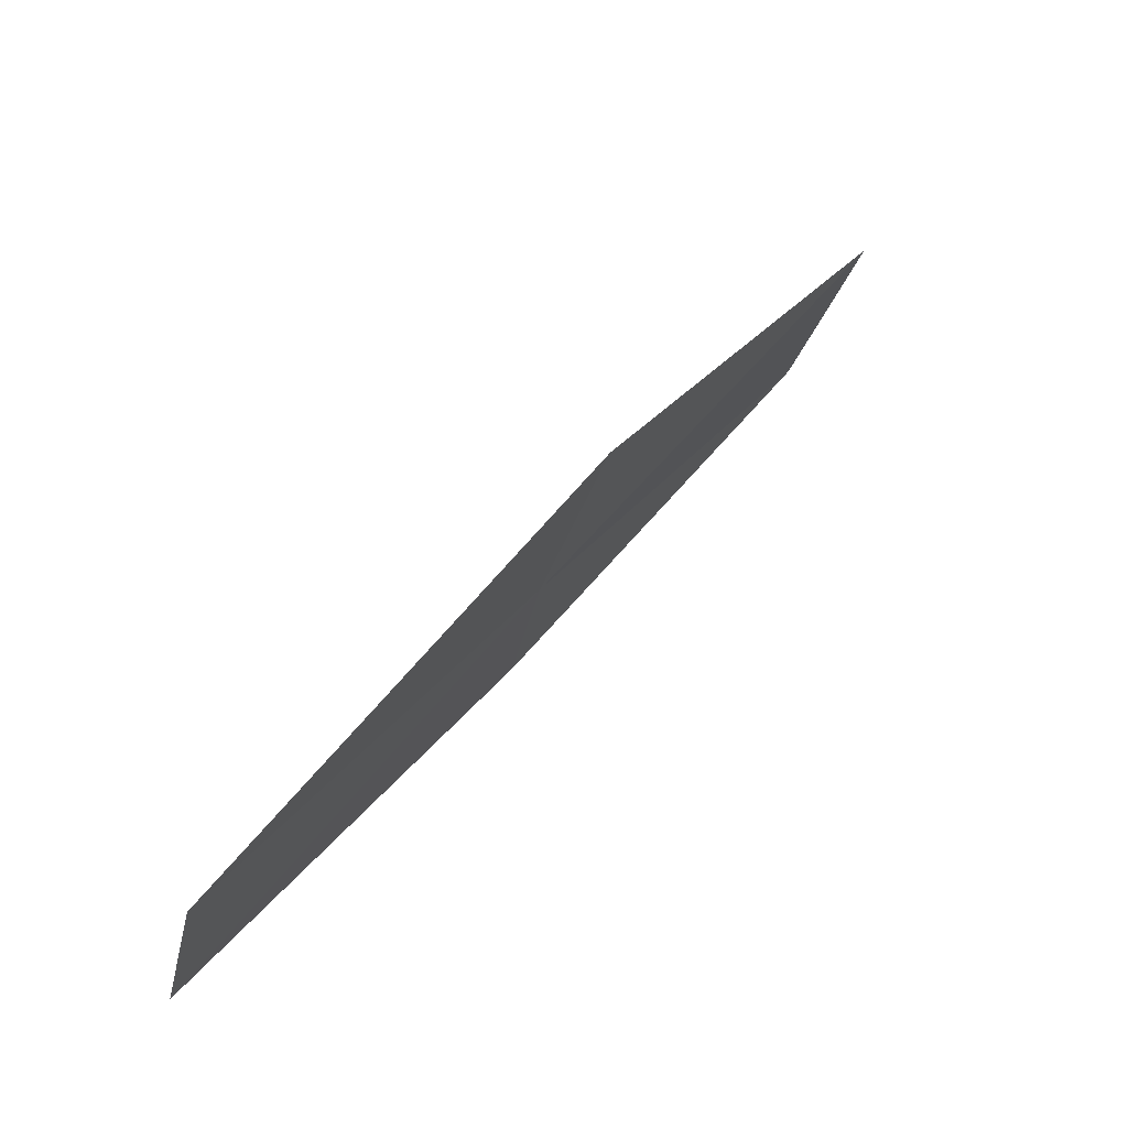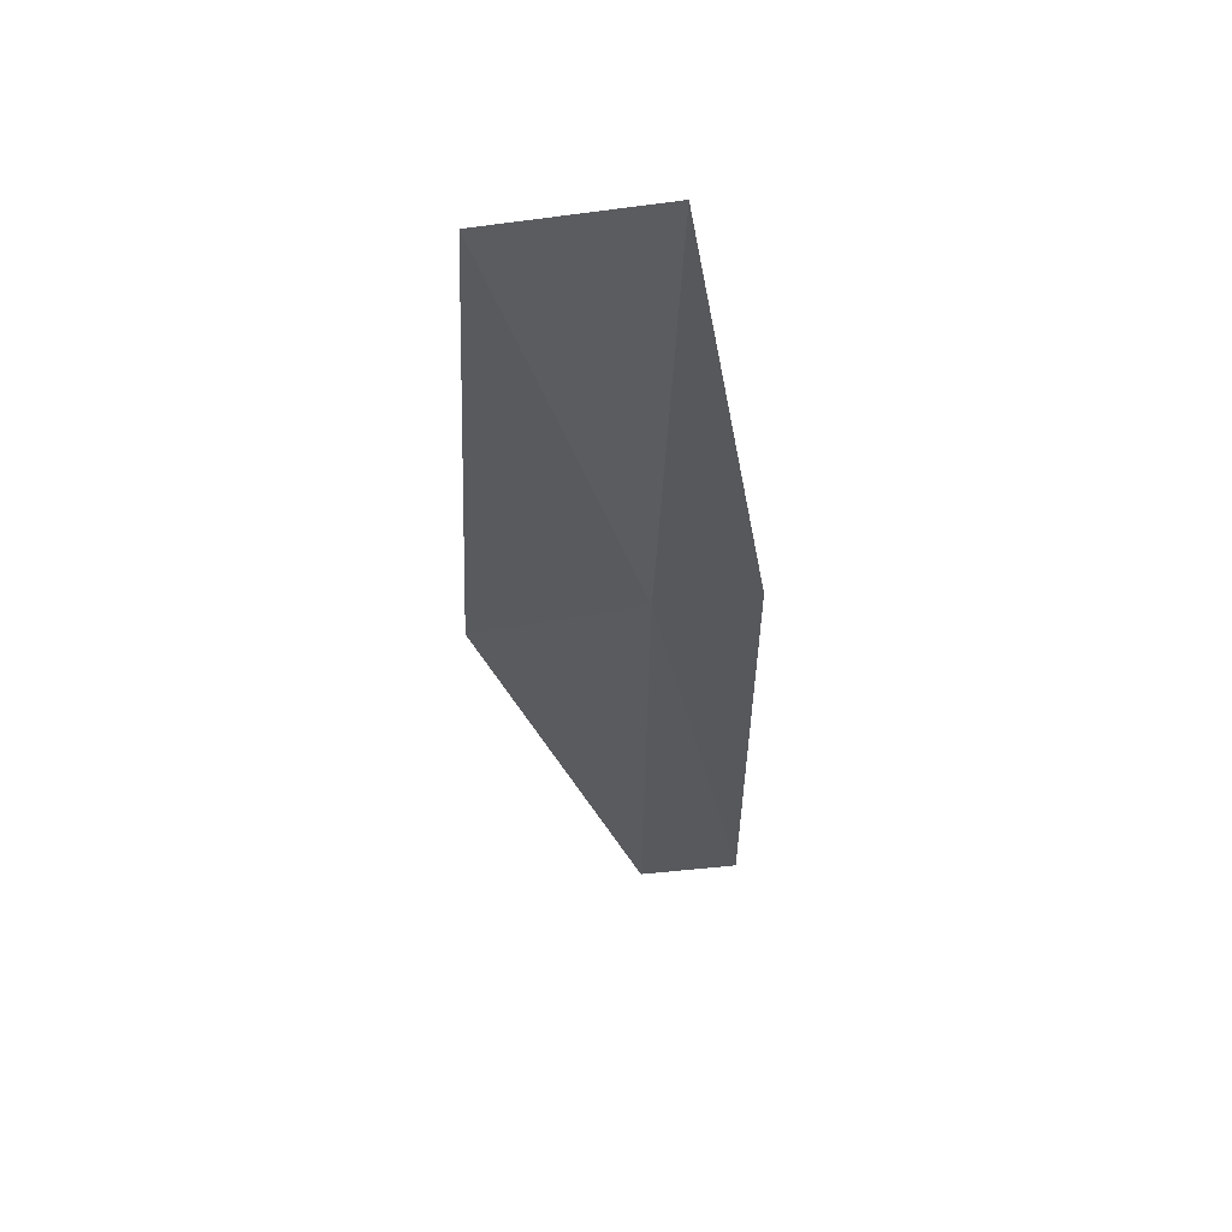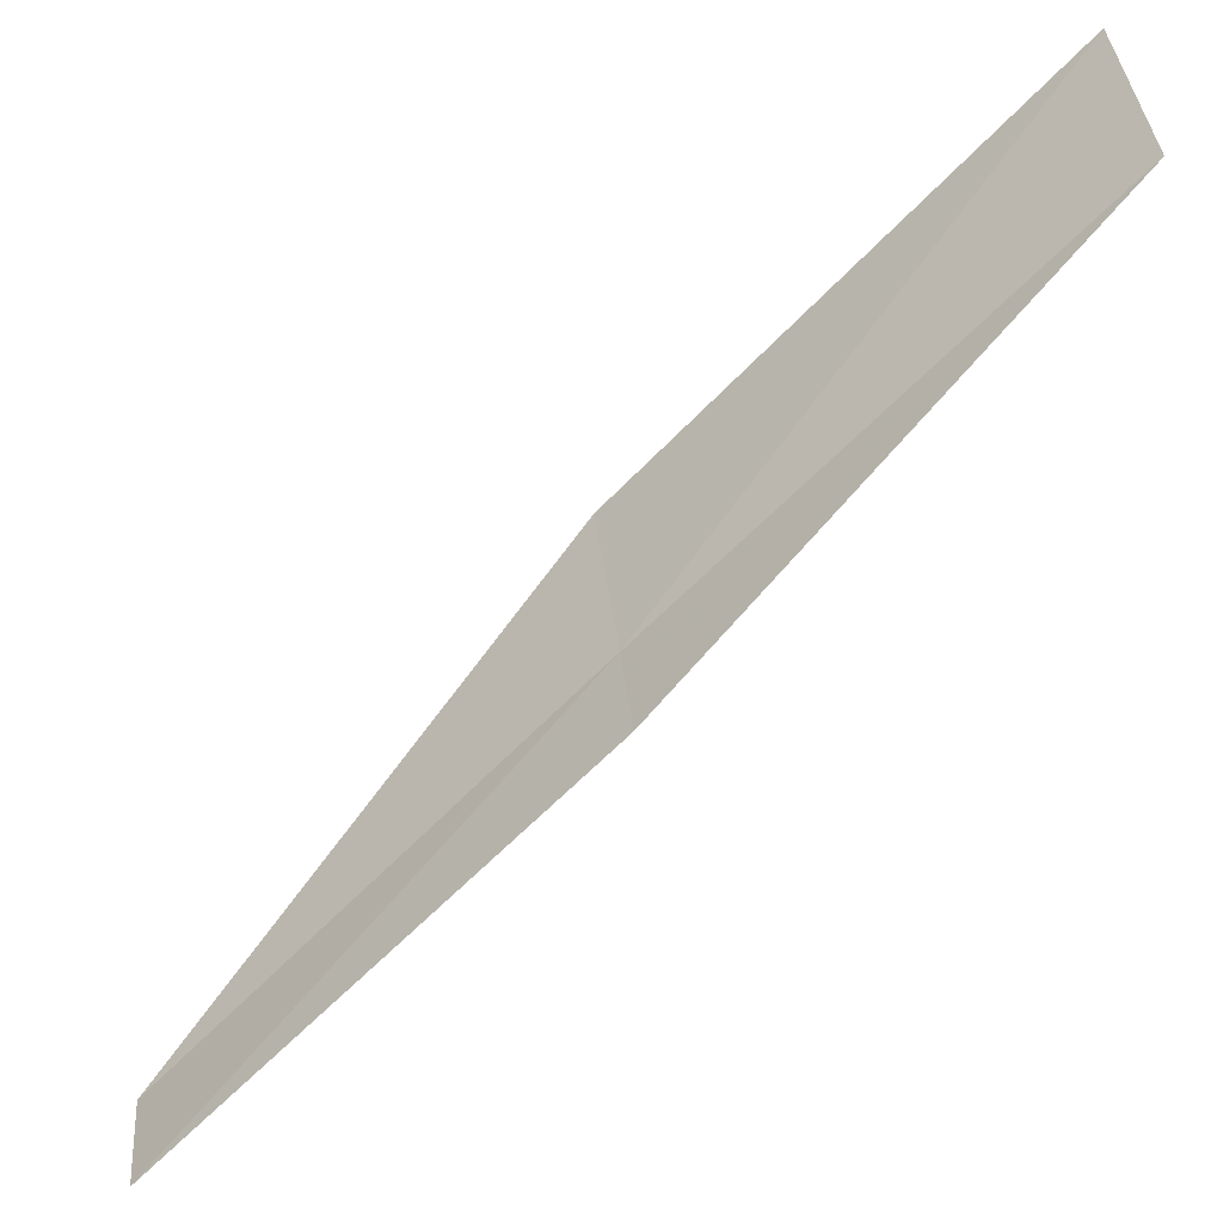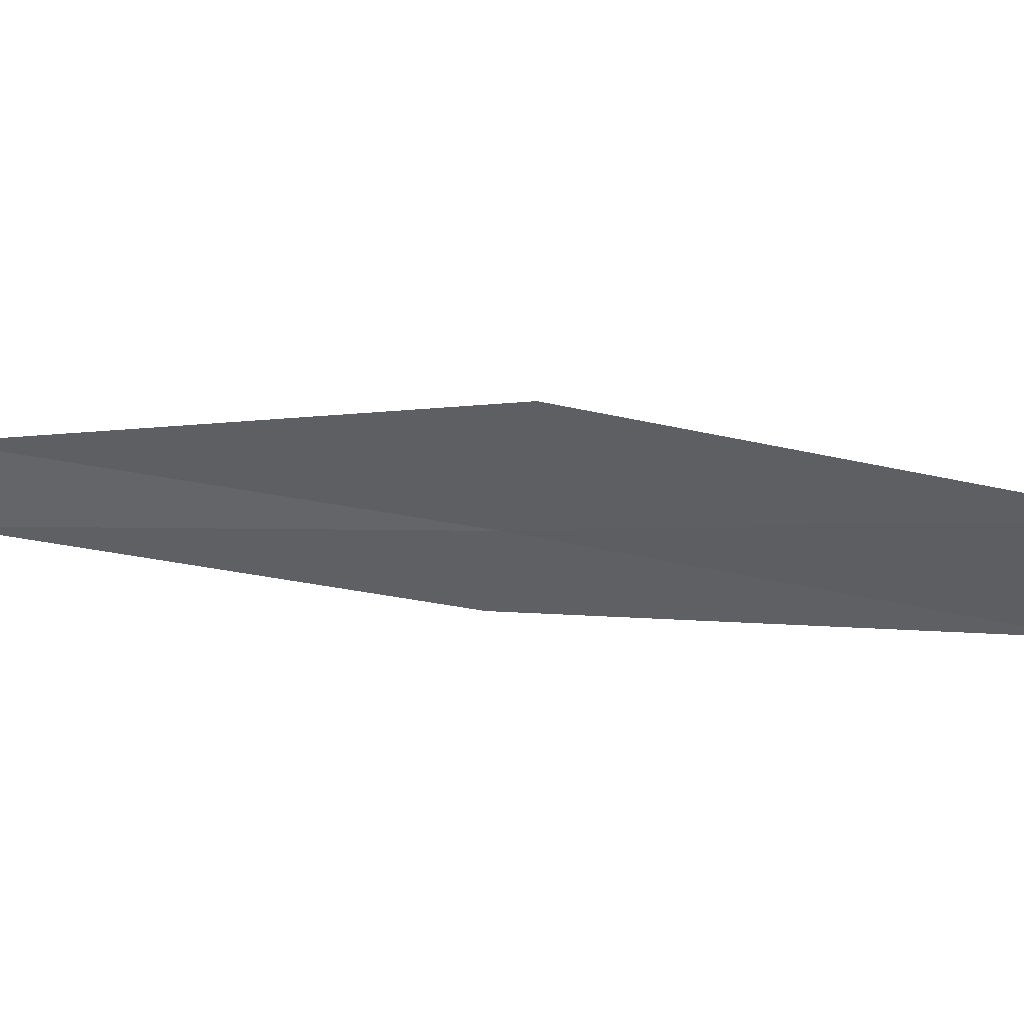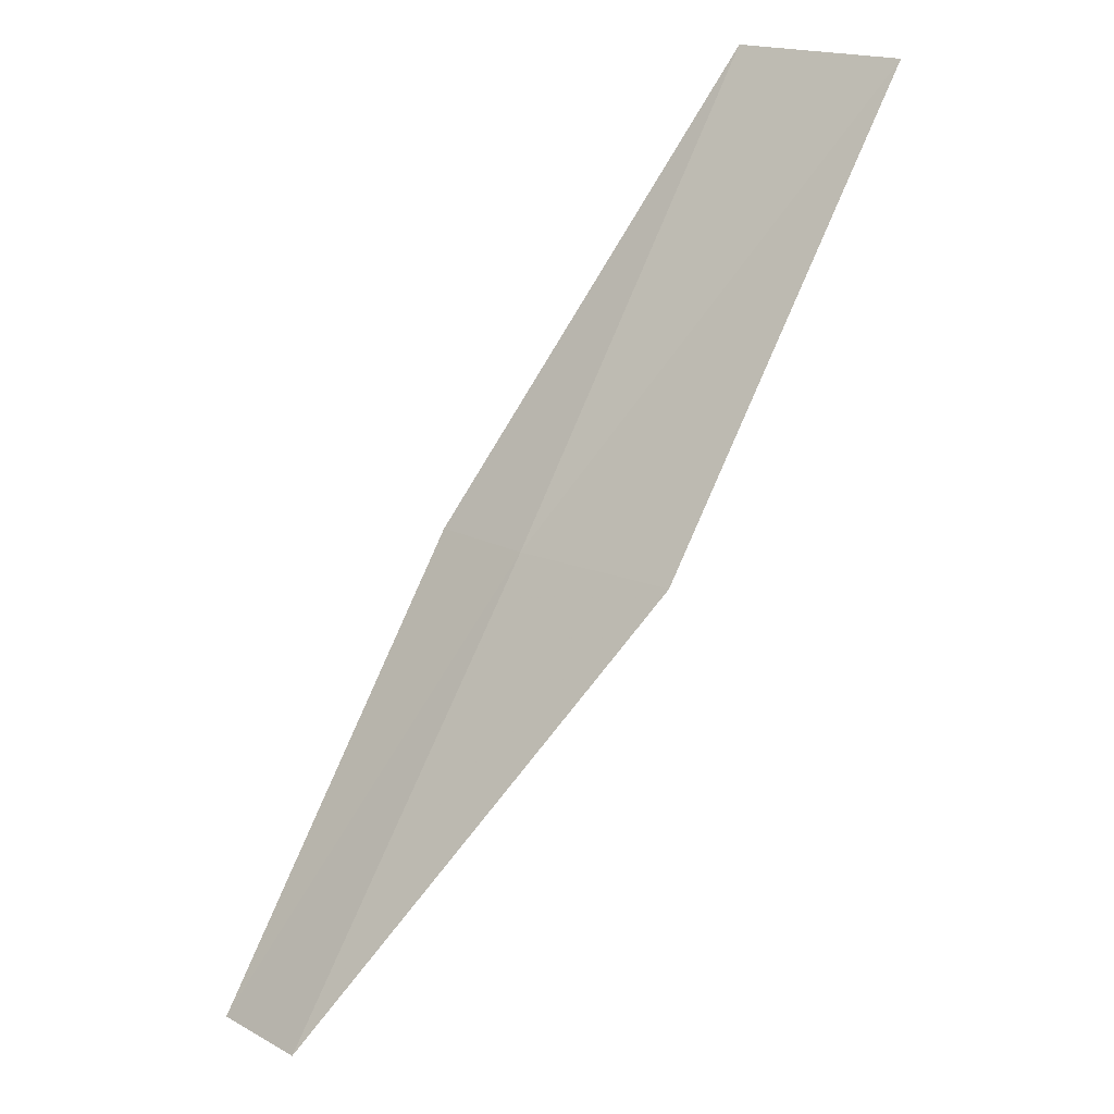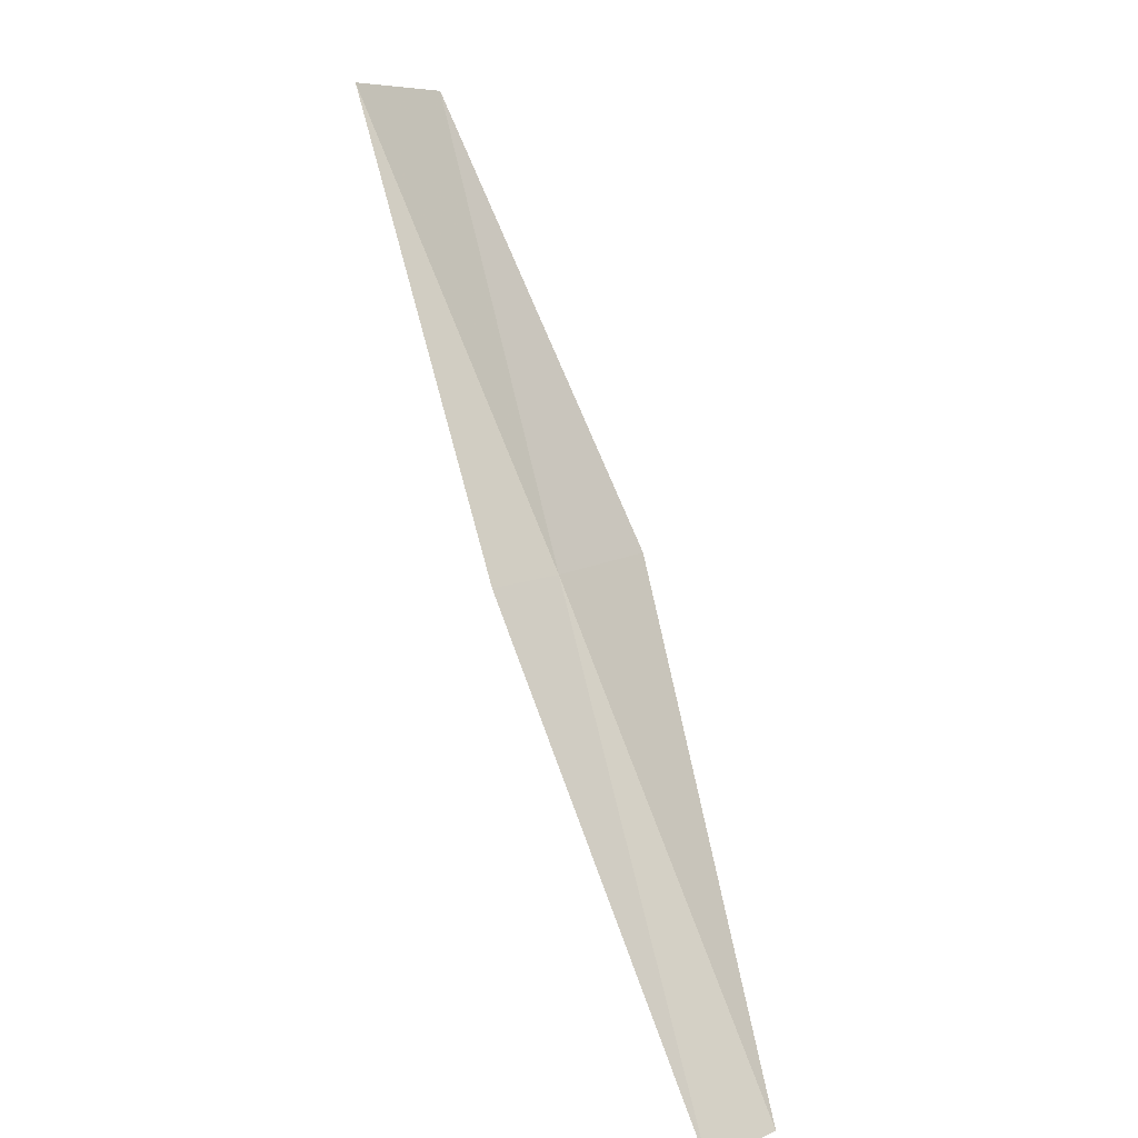
<metadata>
{"format":"obj","ext":"obj","renderer":"f3d","projection":"perspective","resolution":1024,"background":"white","views":[{"elev":-53.8,"azim":-172.4,"up":"+Z"},{"elev":27.1,"azim":-78.8,"up":"+Z"},{"elev":-79.8,"azim":-76.3,"up":"+Y"},{"elev":18.8,"azim":-111.5,"up":"+Y"},{"elev":20.7,"azim":155.1,"up":"+Z"},{"elev":8.3,"azim":59.3,"up":"+Z"}]}
</metadata>
<code>
v -5.508 22.47 2
v -4.165 22.32 0
v -5.327 22.07 2
v -4.324 22.73 0
v -5.881 23.11 2
v -6.676 22.16 4
v -7.082 22.78 4
f 1 3 2
f 1 2 4
f 1 4 5
f 1 6 3
f 1 7 6
f 1 5 7

</code>
